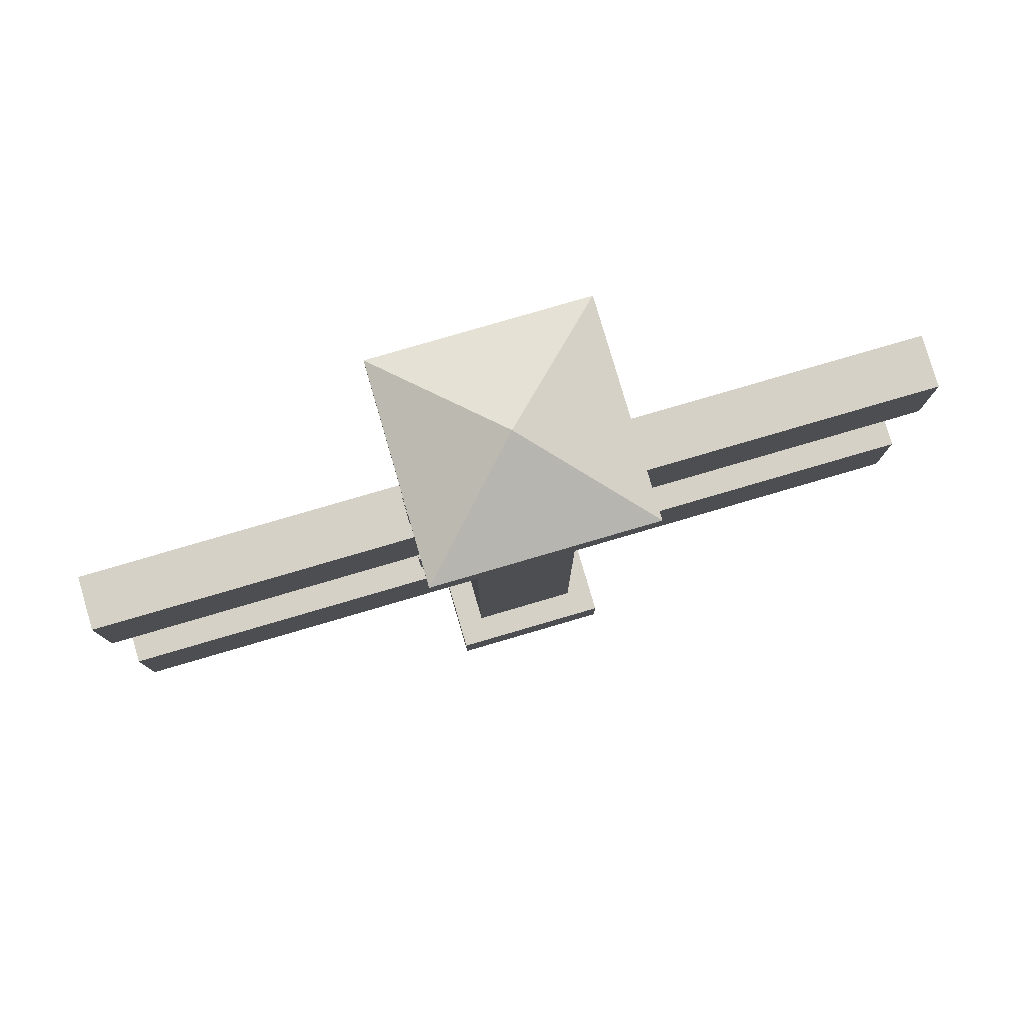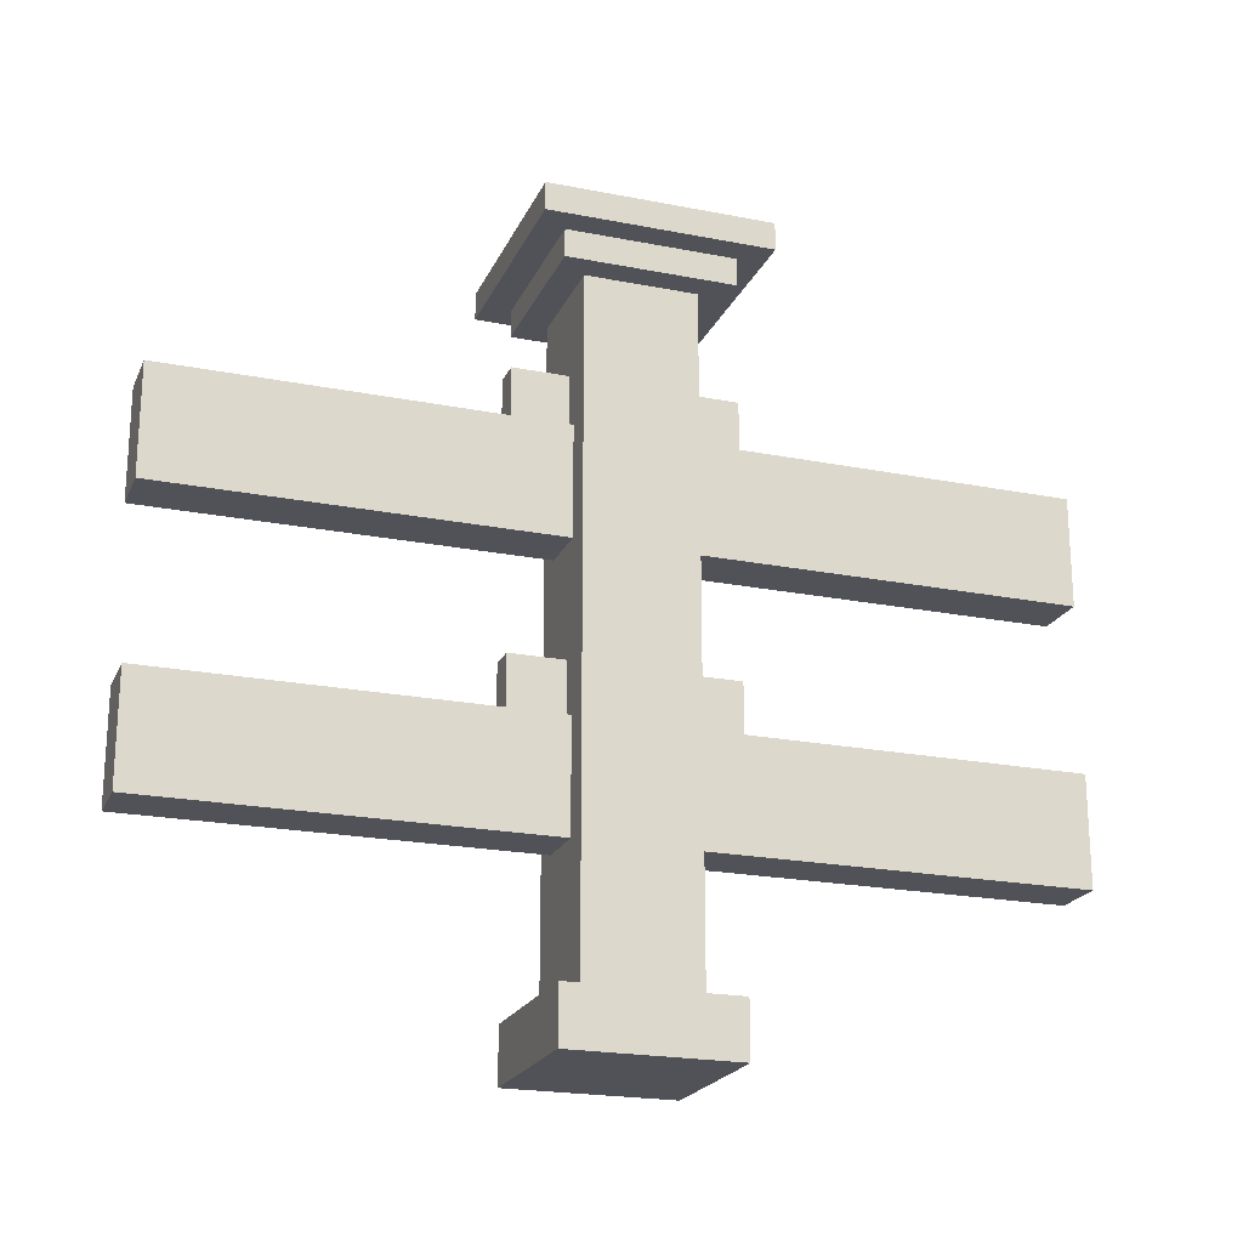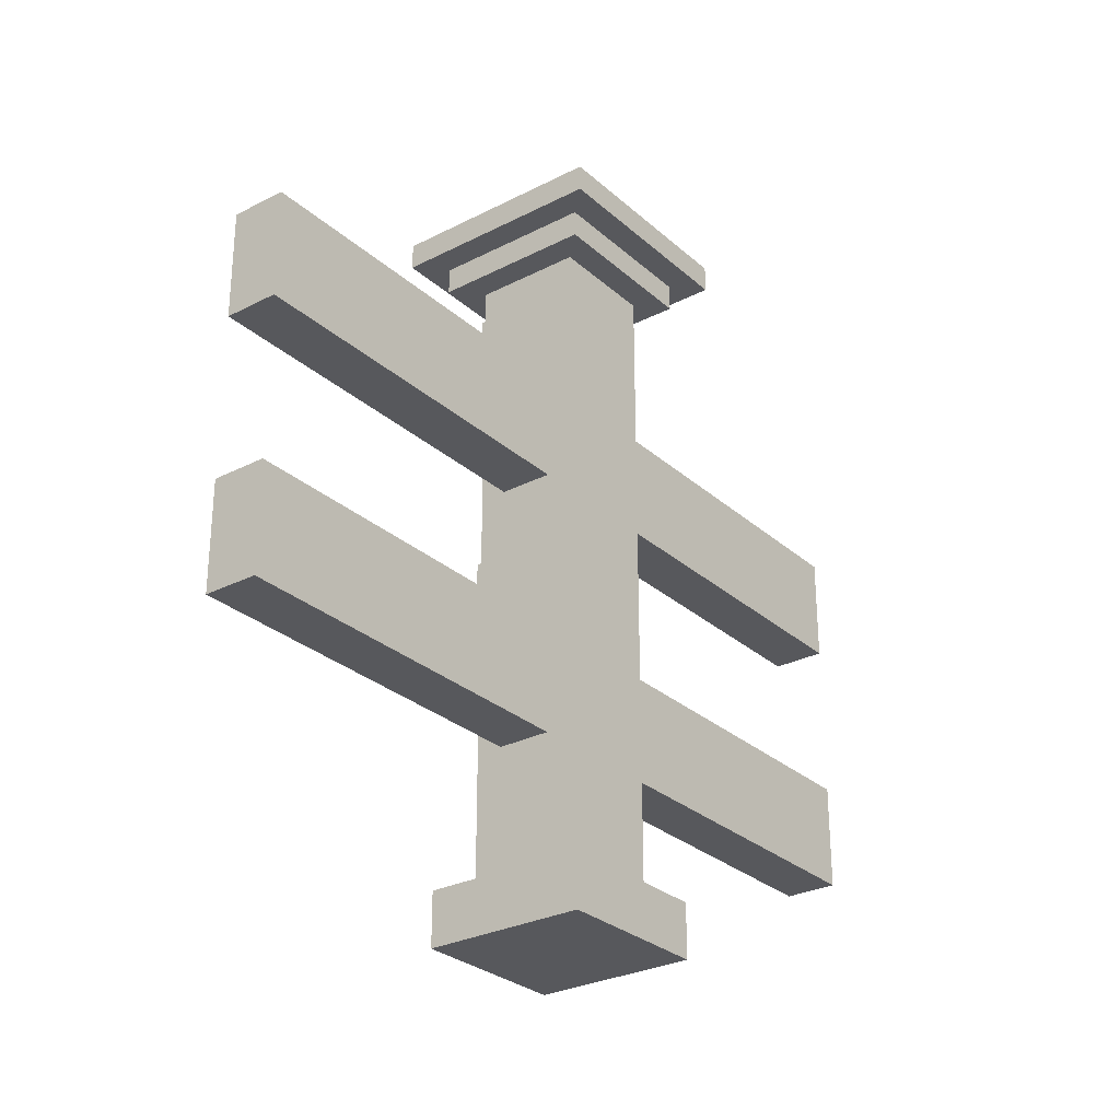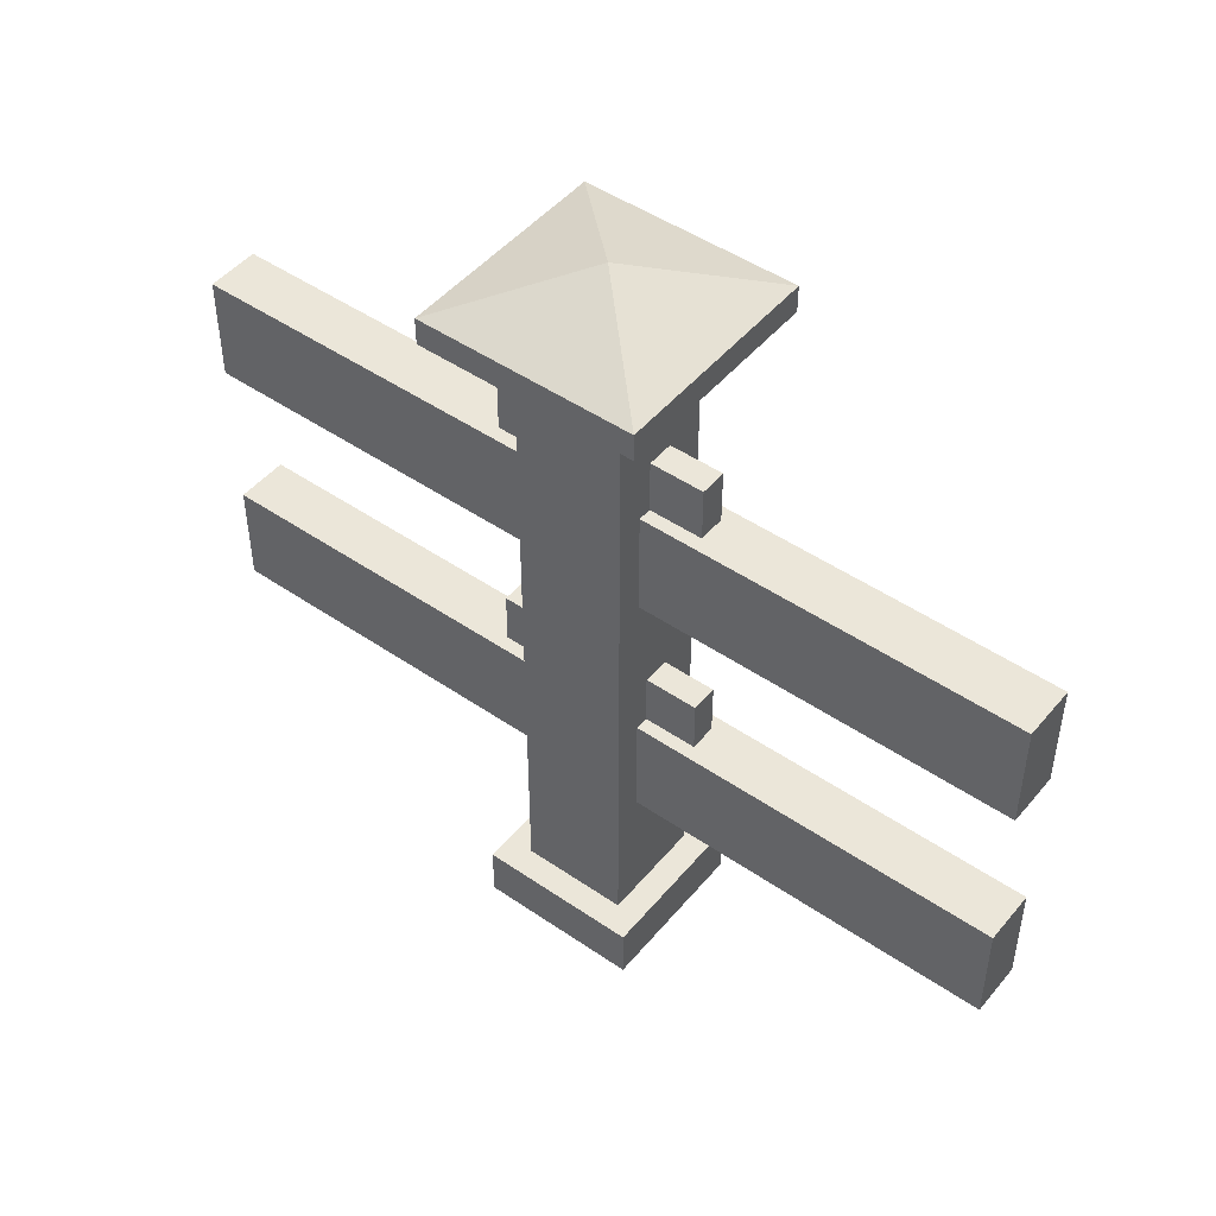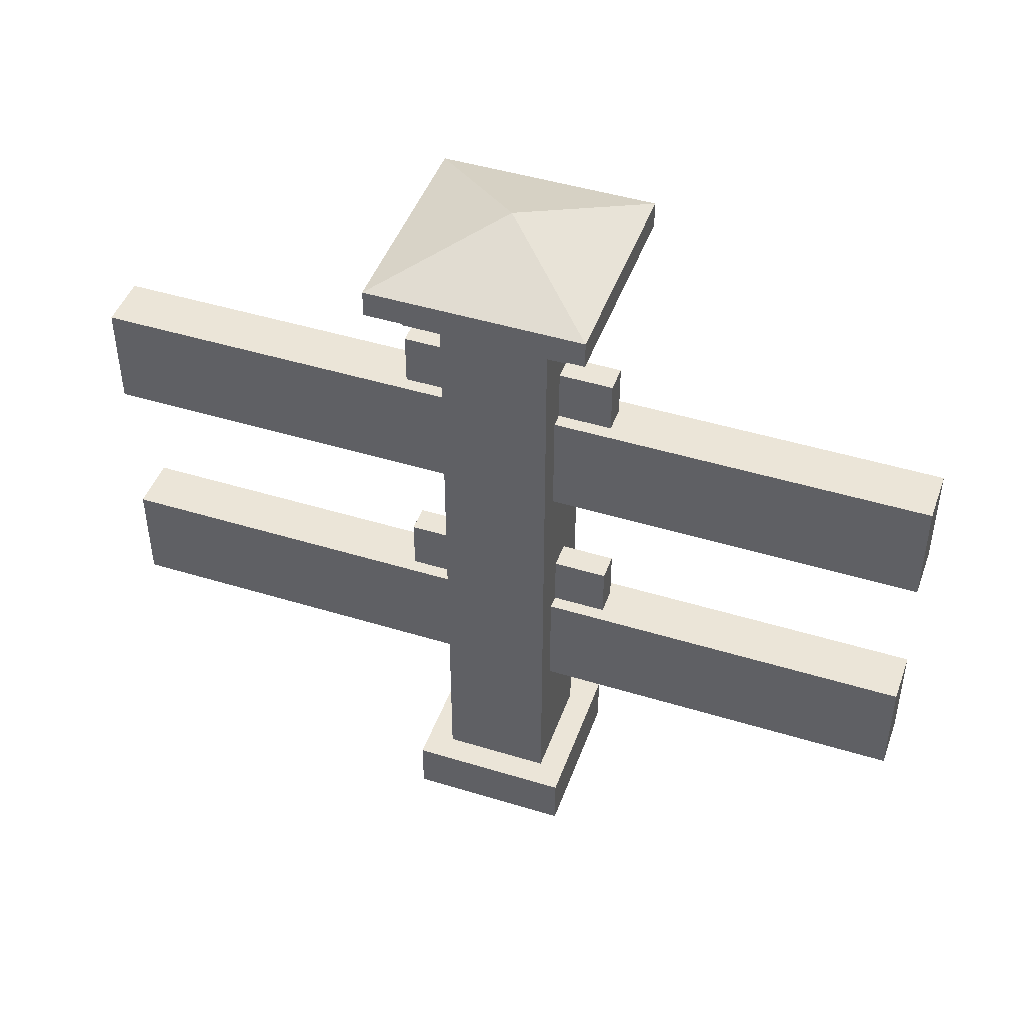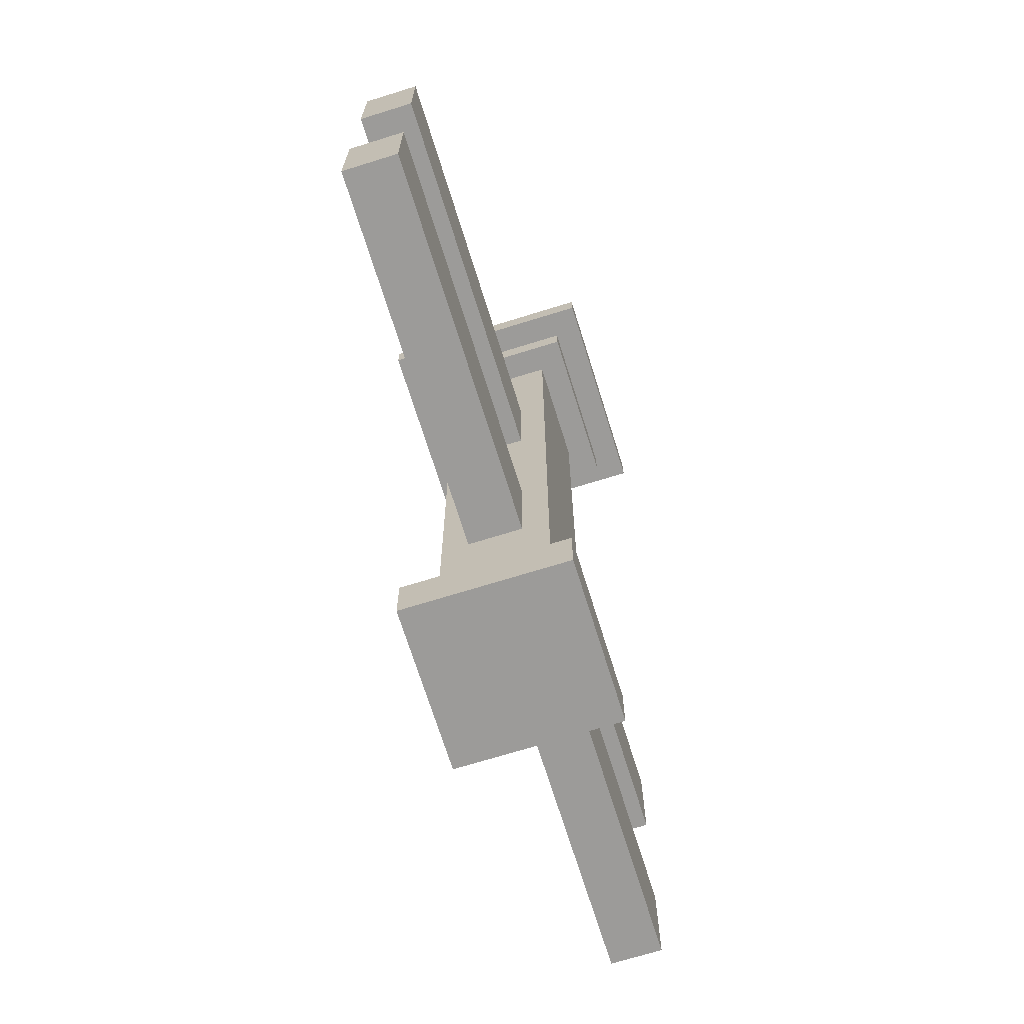
<metadata>
{"format":"obj","ext":"obj","renderer":"f3d","projection":"perspective","resolution":1024,"background":"white","views":[{"elev":79.6,"azim":-106.3,"up":"+Y"},{"elev":-21.4,"azim":-109.3,"up":"+Y"},{"elev":-28.6,"azim":-142.4,"up":"+Y"},{"elev":47.6,"azim":-52.3,"up":"+Y"},{"elev":45.9,"azim":-70.6,"up":"+Y"},{"elev":-69.9,"azim":-162.7,"up":"+Y"}]}
</metadata>
<code>
o cube
v 0.03125 0.6562 -0.0625
v 0.03125 0.6562 -0.5
v 0.03125 0.5312 -0.0625
v 0.03125 0.5312 -0.5
v -0.03125 0.6562 -0.0625
v -0.03125 0.6562 -0.5
v -0.03125 0.5312 -0.0625
v -0.03125 0.5312 -0.5
f 2 1 3 4
f 7 5 6 8
f 5 1 2 6
f 4 3 7 8
f 3 1 5 7
f 6 2 4 8
o cube
v 0.03125 0.3438 -0.0625
v 0.03125 0.3438 -0.5
v 0.03125 0.2188 -0.0625
v 0.03125 0.2188 -0.5
v -0.03125 0.3438 -0.0625
v -0.03125 0.3438 -0.5
v -0.03125 0.2188 -0.0625
v -0.03125 0.2188 -0.5
f 10 9 11 12
f 15 13 14 16
f 13 9 10 14
f 12 11 15 16
f 11 9 13 15
f 14 10 12 16
o cube
v 0.01562 0.4062 -0.0625
v 0.01562 0.4062 -0.125
v 0.01562 0.3438 -0.0625
v 0.01562 0.3438 -0.125
v -0.01562 0.4062 -0.0625
v -0.01562 0.4062 -0.125
v -0.01562 0.3438 -0.0625
v -0.01562 0.3438 -0.125
f 18 17 19 20
f 23 21 22 24
f 21 17 18 22
f 20 19 23 24
f 19 17 21 23
f 22 18 20 24
o cube
v 0.01562 0.7188 -0.0625
v 0.01562 0.7188 -0.125
v 0.01562 0.6562 -0.0625
v 0.01562 0.6562 -0.125
v -0.01562 0.7188 -0.0625
v -0.01562 0.7188 -0.125
v -0.01562 0.6562 -0.0625
v -0.01562 0.6562 -0.125
f 26 25 27 28
f 31 29 30 32
f 29 25 26 30
f 28 27 31 32
f 27 25 29 31
f 30 26 28 32
o cube
v 0.03125 0.3438 0.5
v 0.03125 0.3438 0.0625
v 0.03125 0.2188 0.5
v 0.03125 0.2188 0.0625
v -0.03125 0.3438 0.5
v -0.03125 0.3438 0.0625
v -0.03125 0.2188 0.5
v -0.03125 0.2188 0.0625
f 34 33 35 36
f 39 37 38 40
f 37 33 34 38
f 36 35 39 40
f 35 33 37 39
f 38 34 36 40
o cube
v 0.03125 0.6562 0.5
v 0.03125 0.6562 0.0625
v 0.03125 0.5312 0.5
v 0.03125 0.5312 0.0625
v -0.03125 0.6562 0.5
v -0.03125 0.6562 0.0625
v -0.03125 0.5312 0.5
v -0.03125 0.5312 0.0625
f 42 41 43 44
f 47 45 46 48
f 45 41 42 46
f 44 43 47 48
f 43 41 45 47
f 46 42 44 48
o cube
v 0.01562 0.4062 0.125
v 0.01562 0.4062 0.0625
v 0.01562 0.3438 0.125
v 0.01562 0.3438 0.0625
v -0.01562 0.4062 0.125
v -0.01562 0.4062 0.0625
v -0.01562 0.3438 0.125
v -0.01562 0.3438 0.0625
f 50 49 51 52
f 55 53 54 56
f 53 49 50 54
f 52 51 55 56
f 51 49 53 55
f 54 50 52 56
o cube
v 0.01562 0.7188 0.125
v 0.01562 0.7188 0.0625
v 0.01562 0.6562 0.125
v 0.01562 0.6562 0.0625
v -0.01562 0.7188 0.125
v -0.01562 0.7188 0.0625
v -0.01562 0.6562 0.125
v -0.01562 0.6562 0.0625
f 58 57 59 60
f 63 61 62 64
f 61 57 58 62
f 60 59 63 64
f 59 57 61 63
f 62 58 60 64
o pyramid
v 0 0.9219 0
v 0.125 0.875 0.125
v 0.125 0.875 -0.125
v -0.125 0.875 0.125
v -0.125 0.875 -0.125
v 0.125 0.8438 0.125
v -0.125 0.8438 0.125
v 0.125 0.8438 -0.125
v -0.125 0.8438 -0.125
f 72 70 71 73
f 66 67 65
f 68 66 65
f 67 69 65
f 69 68 65
f 70 72 67 66
f 71 70 66 68
f 73 71 68 69
f 72 73 69 67
o cube
v 0.09375 0.8438 0.09375
v 0.09375 0.8438 -0.09375
v 0.09375 0.8125 0.09375
v 0.09375 0.8125 -0.09375
v -0.09375 0.8438 0.09375
v -0.09375 0.8438 -0.09375
v -0.09375 0.8125 0.09375
v -0.09375 0.8125 -0.09375
f 75 74 76 77
f 80 78 79 81
f 78 74 75 79
f 77 76 80 81
f 76 74 78 80
f 79 75 77 81
o cube
v 0.09375 0.0625 0.09375
v 0.09375 0.0625 -0.09375
v 0.09375 0 0.09375
v 0.09375 0 -0.09375
v -0.09375 0.0625 0.09375
v -0.09375 0.0625 -0.09375
v -0.09375 0 0.09375
v -0.09375 0 -0.09375
f 83 82 84 85
f 88 86 87 89
f 86 82 83 87
f 85 84 88 89
f 84 82 86 88
f 87 83 85 89
o cube
v 0.0625 0.8125 0.0625
v 0.0625 0.8125 -0.0625
v 0.0625 0.0625 0.0625
v 0.0625 0.0625 -0.0625
v -0.0625 0.8125 0.0625
v -0.0625 0.8125 -0.0625
v -0.0625 0.0625 0.0625
v -0.0625 0.0625 -0.0625
f 91 90 92 93
f 96 94 95 97
f 94 90 91 95
f 93 92 96 97
f 92 90 94 96
f 95 91 93 97

</code>
